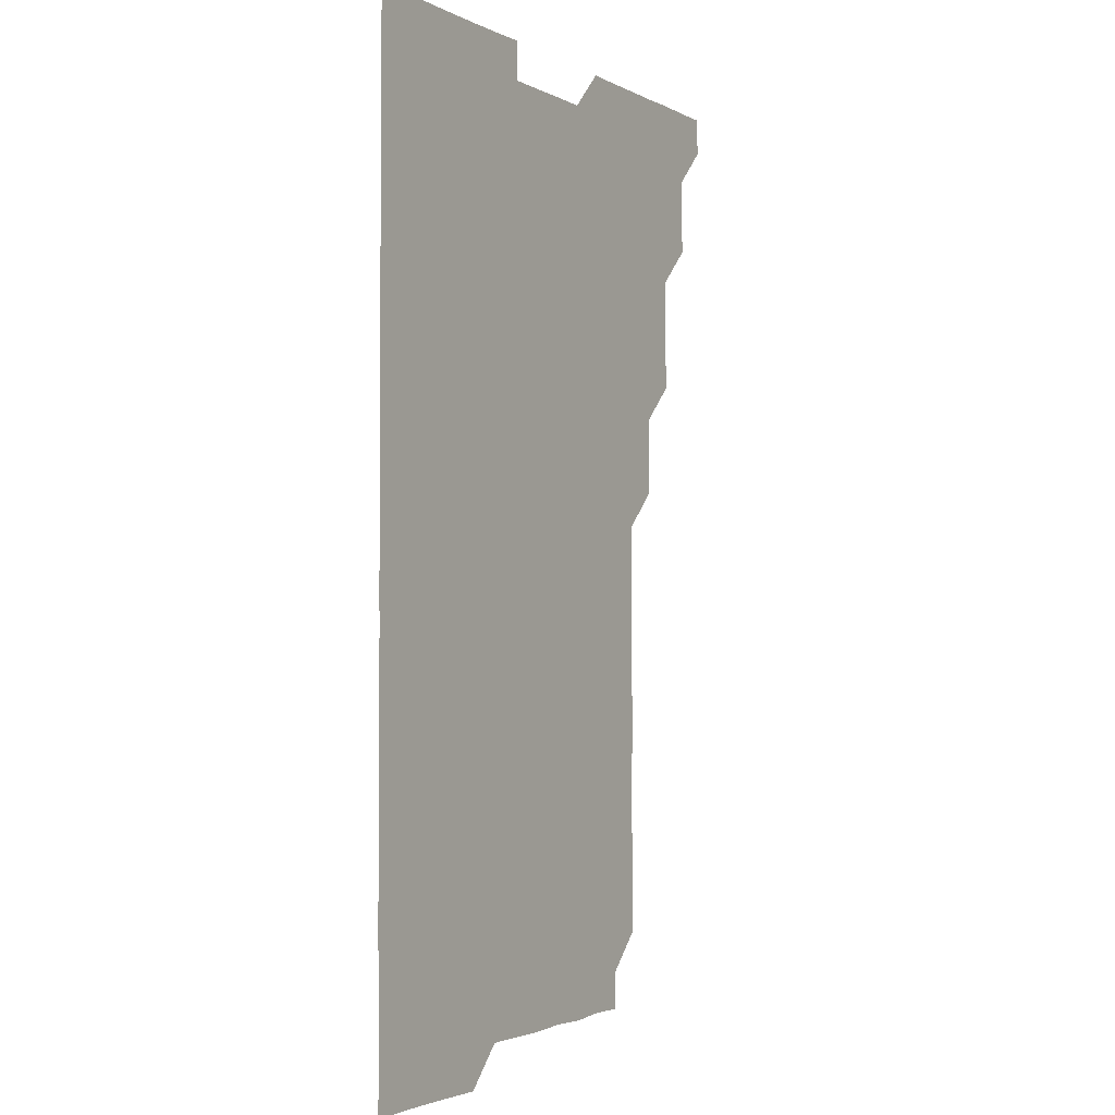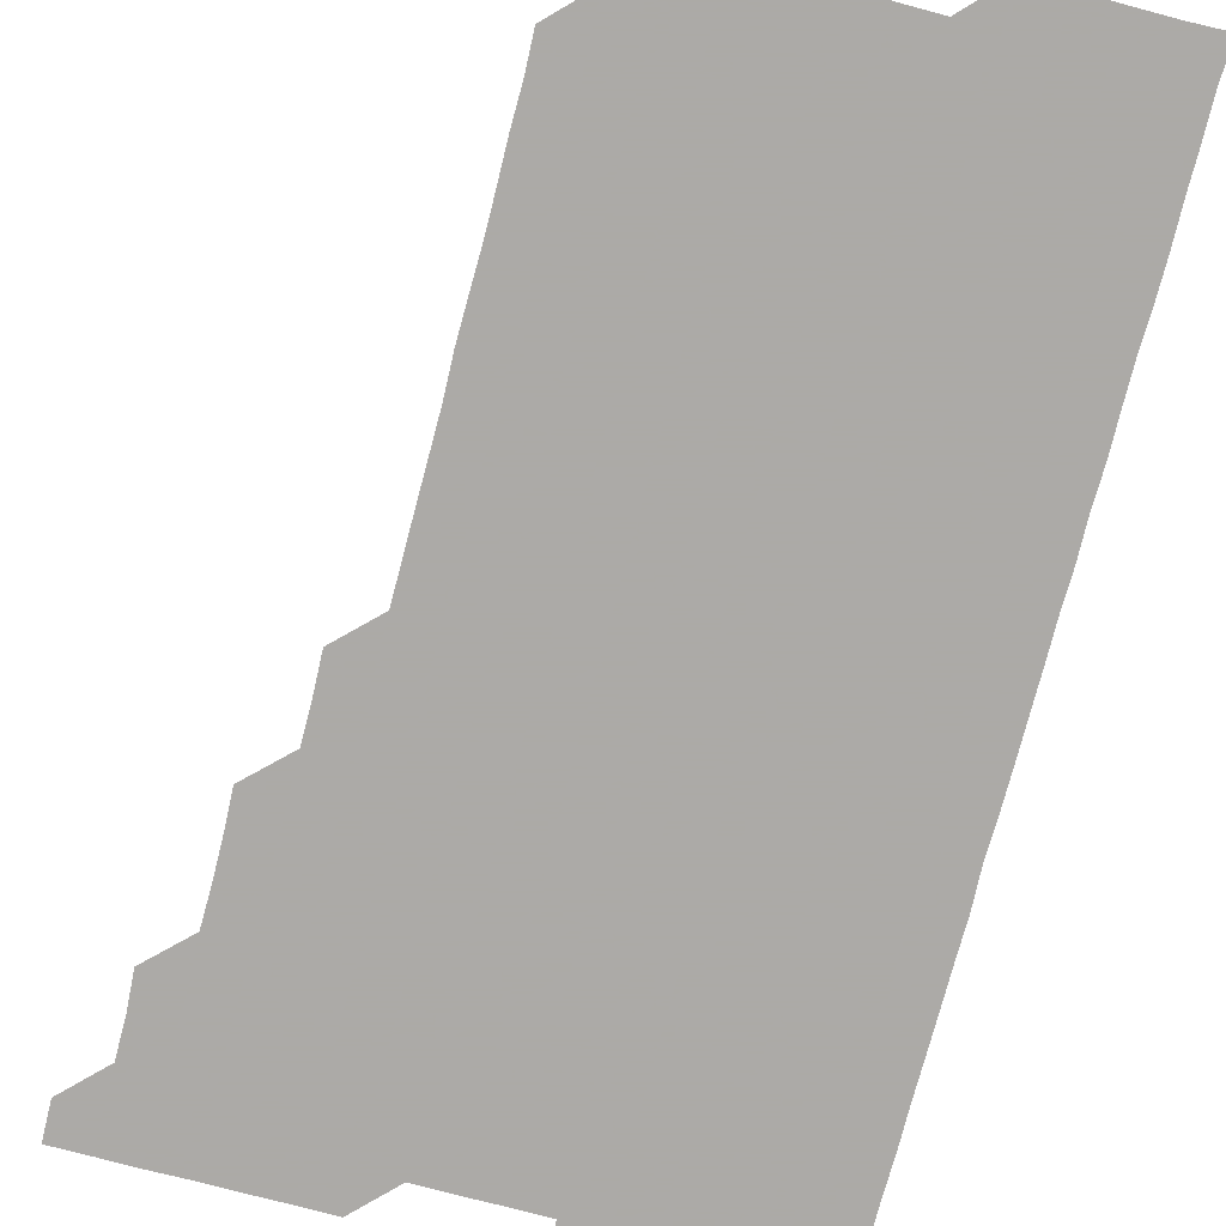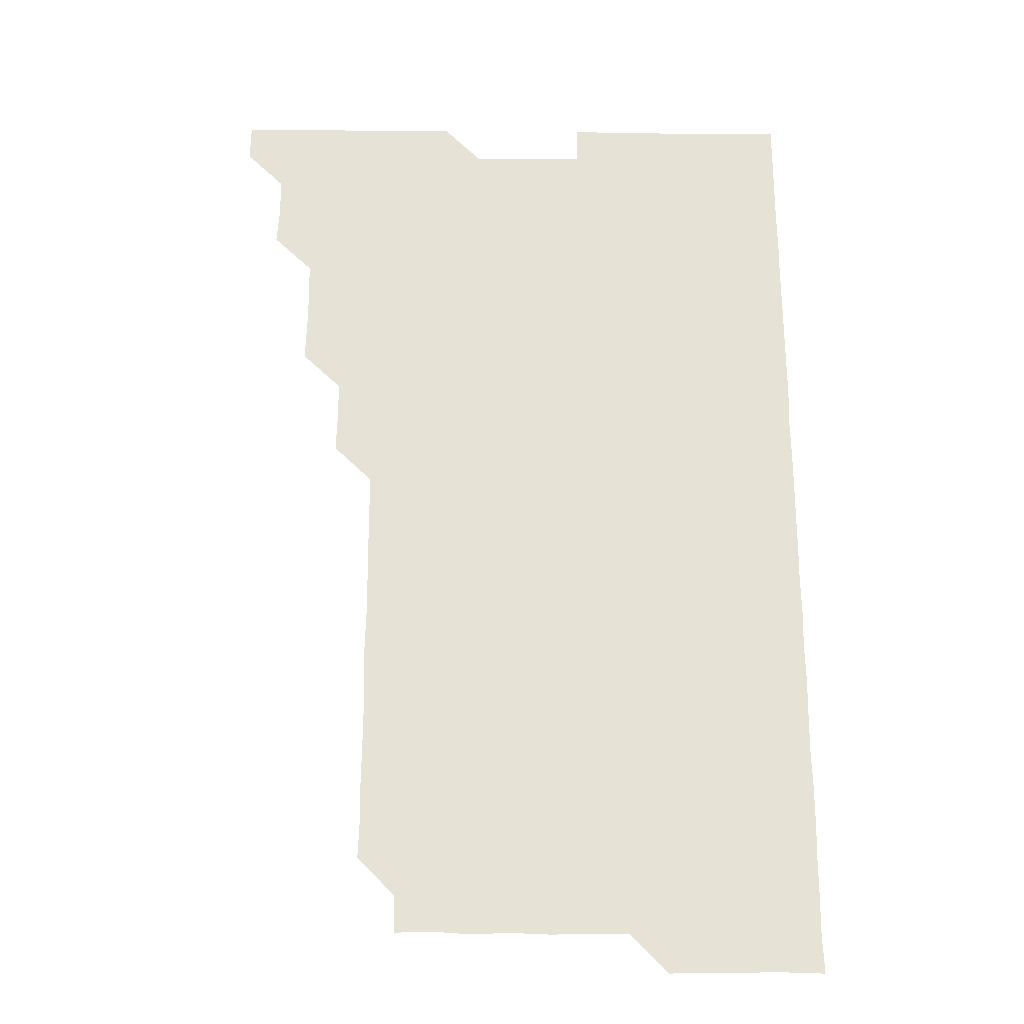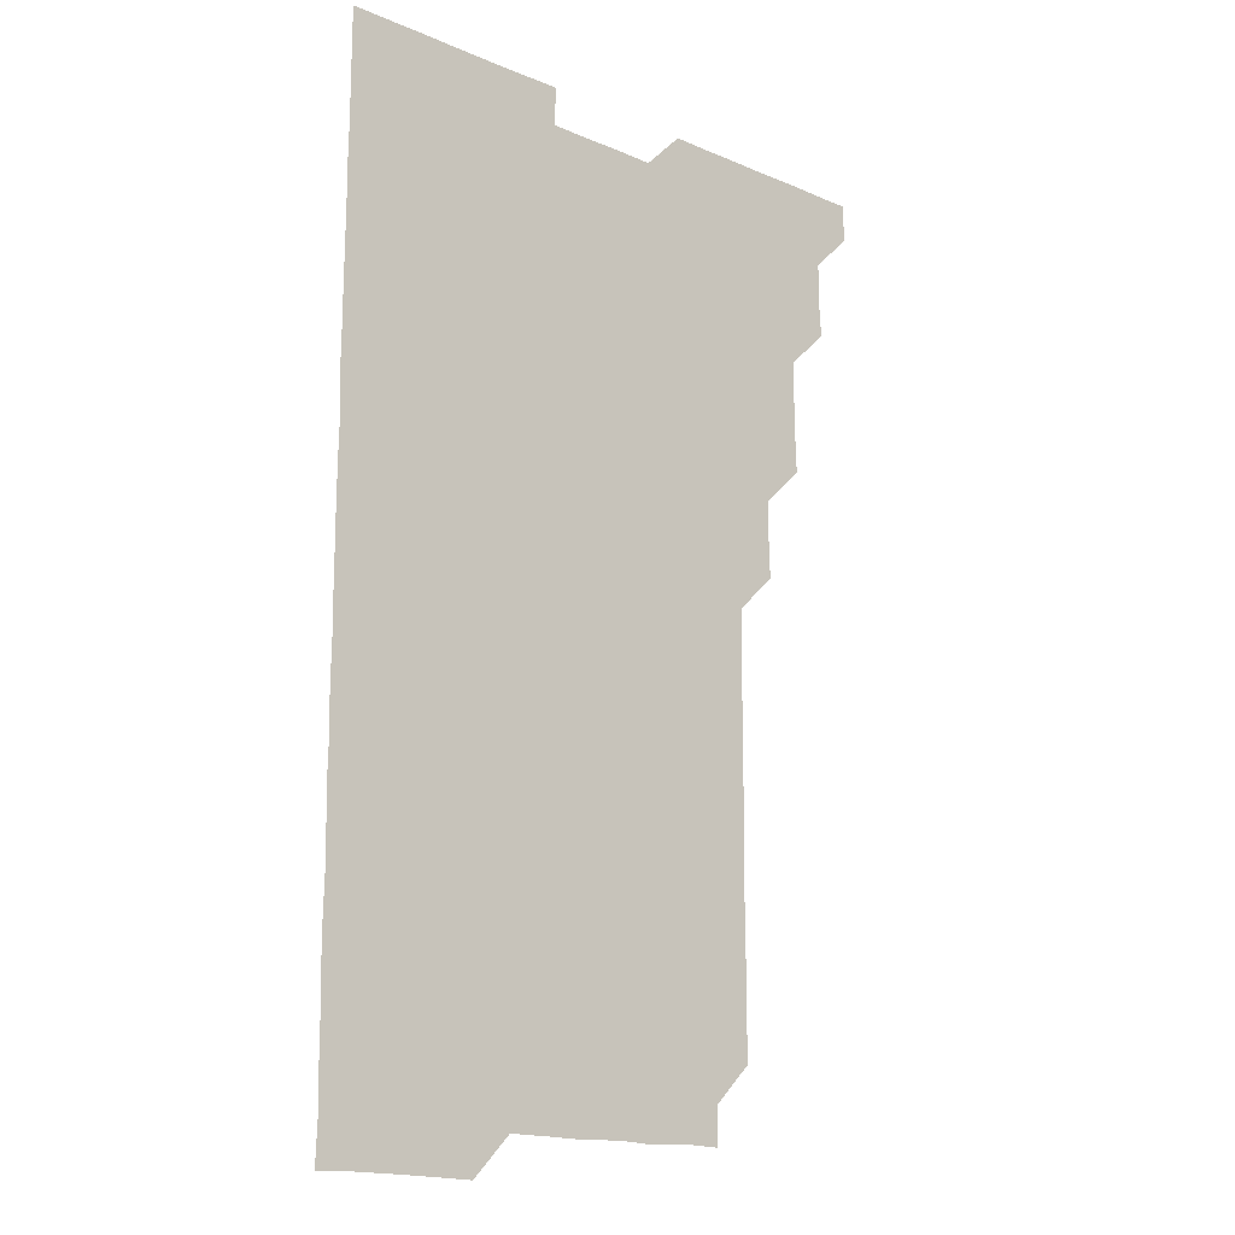
<metadata>
{"format":"obj","ext":"obj","renderer":"f3d","projection":"perspective","resolution":1024,"background":"white","views":[{"elev":-2.3,"azim":120.5,"up":"+Y"},{"elev":-76.0,"azim":-14.6,"up":"+Z"},{"elev":-25.7,"azim":-0.9,"up":"+Y"},{"elev":-16.3,"azim":138.9,"up":"+Y"}]}
</metadata>
<code>
v 465.8 556.1 0
v 466 570.9 0
v 480.2 511 0
v 481.1 525.5 0
v 481 540.9 0
v 481.2 555.9 0
v 481 570.9 0
v 495.4 450.8 0
v 496 465.5 0
v 496.1 480.7 0
v 495.8 496 0
v 496.5 511.3 0
v 496.1 526.1 0
v 496.1 541 0
v 496.1 555.9 0
v 495.9 571.1 0
v 510.6 405.7 0
v 511.1 420.5 0
v 511 435.9 0
v 511.2 451.2 0
v 511.2 466.1 0
v 510.5 480.8 0
v 511.2 496.1 0
v 511.2 511.1 0
v 511.1 526 0
v 511 541 0
v 511 556 0
v 511 570.9 0
v 525.6 225.3 0
v 526.2 240.1 0
v 525.9 254.9 0
v 526.2 269.8 0
v 526.3 285.2 0
v 526 300.6 0
v 525.8 315.2 0
v 526.2 330.3 0
v 526.1 345.4 0
v 526 360.6 0
v 525.9 375.6 0
v 525.9 390.8 0
v 526 406.1 0
v 526 421 0
v 525.9 435.9 0
v 526.1 451.1 0
v 526.3 466.1 0
v 526.1 481.2 0
v 525.9 496 0
v 525.9 511 0
v 525.9 526 0
v 526.1 540.9 0
v 526 556 0
v 526 571.1 0
v 540.7 195.9 0
v 540.5 210.6 0
v 540.5 225.6 0
v 541.6 241.2 0
v 541.2 256.2 0
v 541.2 271.3 0
v 541 286 0
v 541.3 301.1 0
v 540.8 316 0
v 541.4 331.3 0
v 541 346 0
v 541.1 361.1 0
v 541.2 376.1 0
v 541 391 0
v 541 406.1 0
v 541.3 421.3 0
v 541.1 436.1 0
v 541 451 0
v 541 466 0
v 541.1 481 0
v 541.1 496 0
v 541.1 511 0
v 541.1 526 0
v 541 541 0
v 541 556.1 0
v 541.1 571.1 0
v 555.8 196.3 0
v 556.8 211 0
v 556.2 226.4 0
v 556 241.1 0
v 556.3 256.4 0
v 556.3 271.3 0
v 556.1 286.2 0
v 556.1 301.2 0
v 556 316 0
v 556.3 331.3 0
v 556.1 346.1 0
v 556.2 361.2 0
v 555.9 376 0
v 555.9 391 0
v 555.9 405.9 0
v 556.1 421.1 0
v 556.1 436.1 0
v 556 451 0
v 556.1 466.1 0
v 556.1 481.1 0
v 556.1 496 0
v 556.1 511 0
v 556.2 525.9 0
v 556.1 540.8 0
v 555.9 556 0
v 555.8 571.2 0
v 570 195.3 0
v 571.3 211.7 0
v 571.2 226.2 0
v 571 241.1 0
v 571.1 256.2 0
v 571 271 0
v 571.1 286.1 0
v 571 301 0
v 571.1 316.2 0
v 571 331.1 0
v 571.1 346.1 0
v 571.1 361.2 0
v 571.1 376.1 0
v 571.1 391.2 0
v 571.1 406.2 0
v 570.9 420.9 0
v 571 436 0
v 570.9 450.9 0
v 571.1 466.1 0
v 570.9 481 0
v 571.1 496.1 0
v 571.1 511 0
v 571 525.9 0
v 571 540.9 0
v 570.8 555.9 0
v 585.2 196 0
v 586.3 211.7 0
v 586.3 226.7 0
v 586 241.1 0
v 586.1 256.1 0
v 586.1 271.2 0
v 586 285.9 0
v 586 301 0
v 586 316 0
v 585.9 331 0
v 586 346.4 0
v 586 360.9 0
v 586.1 376.2 0
v 586 391.1 0
v 586 406 0
v 586.2 421.2 0
v 585.9 435.9 0
v 586.1 451.1 0
v 586.1 466.1 0
v 586 481 0
v 586 496 0
v 586 511 0
v 586 526 0
v 586 541 0
v 585.9 556.1 0
v 600.7 195.4 0
v 600.9 211.5 0
v 601.1 226.1 0
v 601 240.8 0
v 601 256.1 0
v 601 271.1 0
v 601 286.2 0
v 601.1 301.2 0
v 601.1 316.3 0
v 601 331.1 0
v 601 345.7 0
v 601 361.1 0
v 601 376.2 0
v 601 391.2 0
v 601 406 0
v 601.1 421.2 0
v 601 435.9 0
v 601.1 451.2 0
v 601 466 0
v 601 481 0
v 600.9 495.9 0
v 601 511 0
v 601 526 0
v 601.1 540.9 0
v 601 556 0
v 615.9 195.6 0
v 615.9 211 0
v 616 226.4 0
v 616.1 241.1 0
v 616 256 0
v 616 271.2 0
v 616 285.9 0
v 616 301 0
v 616 316 0
v 616 331.1 0
v 616 346 0
v 615.9 361.3 0
v 616.1 375.7 0
v 616 391 0
v 616 405.9 0
v 616 421.1 0
v 616 436.1 0
v 616 451.1 0
v 616 466 0
v 616 481.1 0
v 616.1 496 0
v 616 511 0
v 616 526 0
v 616.1 540.8 0
v 616.2 556.1 0
v 616.1 571.3 0
v 631.6 195.7 0
v 631 211.4 0
v 631 226.1 0
v 630.9 241.3 0
v 631.1 255.9 0
v 631 271.2 0
v 631 286.1 0
v 630.9 301.2 0
v 631.1 315.9 0
v 631 331.2 0
v 631 346.2 0
v 631 360.6 0
v 631 376.3 0
v 631 391.2 0
v 631 406 0
v 631 421.1 0
v 631 436 0
v 630.9 451.2 0
v 630.9 466 0
v 631.1 480.9 0
v 631 496.1 0
v 631 511 0
v 631 525.9 0
v 631 541 0
v 631.1 555.7 0
v 630.6 571.1 0
v 646.3 180.5 0
v 645.8 196.3 0
v 646 211.1 0
v 646 226.2 0
v 646 240.9 0
v 645.9 256.4 0
v 645.9 271.3 0
v 646 286.2 0
v 646 300.7 0
v 645.8 316.6 0
v 646 330.9 0
v 645.9 346.2 0
v 646 361.2 0
v 646 376 0
v 645.8 391.2 0
v 646.1 405.7 0
v 645.9 421.2 0
v 646 436 0
v 646 451 0
v 646 466 0
v 646 481 0
v 646 496 0
v 646.1 511 0
v 646 526 0
v 646 541 0
v 646 555.9 0
v 645.9 570.9 0
v 661.2 180.8 0
v 660.9 196 0
v 660.9 211.2 0
v 660.8 226.4 0
v 661 241.1 0
v 660.8 256.4 0
v 661 271 0
v 660.7 286.4 0
v 661.1 301 0
v 660.9 316.2 0
v 660.8 331.3 0
v 660.9 346.2 0
v 661.1 360.9 0
v 660.8 376.2 0
v 661.2 390.8 0
v 660.9 406.3 0
v 660.8 421.2 0
v 661 436 0
v 661 451 0
v 660.9 466.1 0
v 661 480.9 0
v 660.8 496.3 0
v 660.9 511 0
v 661 526 0
v 661 541 0
v 661 556 0
v 661 570.9 0
v 676.3 181 0
v 675.9 196.2 0
v 676 211 0
v 676 226 0
v 675.7 241.4 0
v 676.1 255.9 0
v 675.8 271.2 0
v 675.9 286.1 0
v 675.9 301.1 0
v 675.7 316.2 0
v 676.3 330.7 0
v 675.8 346.2 0
v 675.7 361.3 0
v 675.8 376.2 0
v 676 391 0
v 675.8 406.2 0
v 676.1 420.9 0
v 676 436.1 0
v 675.9 451.1 0
v 675.9 466.1 0
v 675.9 481.1 0
v 675.7 496.1 0
v 676.2 510.9 0
v 675.9 526.1 0
v 675.9 540.9 0
v 676 556 0
v 676 571 0
v 691.4 181.1 0
v 691.2 195.7 0
v 690.8 211.3 0
v 690.7 226.3 0
v 691 241.2 0
v 690.6 256.4 0
v 690.7 271.1 0
v 691 286 0
v 690.7 301.4 0
v 690.4 316.4 0
v 690.7 331.3 0
v 690.8 346 0
v 690.5 361.2 0
v 691.2 375.9 0
v 690.5 391.4 0
v 690.9 406 0
v 690.8 421.1 0
v 690.6 436.4 0
v 690.5 451.1 0
v 690.8 466 0
v 690.8 481 0
v 691.1 496 0
v 690.7 511.2 0
v 691 526 0
v 691 541 0
v 690.9 555.9 0
v 691 571 0
v 706.2 180.7 0
v 705.6 195.7 0
v 705.9 210.5 0
v 705.9 225.5 0
v 706.3 240.4 0
v 706.3 255.2 0
v 705.9 270.3 0
v 706.1 285.4 0
v 706.4 300.3 0
v 706 315.3 0
v 706.4 330.4 0
v 706.1 345.4 0
v 706.3 360.6 0
v 706.3 375.5 0
v 706.3 390.5 0
v 706.3 405.5 0
v 705.9 420.6 0
v 706.5 435.7 0
v 706.3 450.7 0
v 706.3 465.7 0
v 706.2 480.7 0
v 706.1 495.8 0
v 706.2 510.7 0
v 706 525.9 0
v 706 541 0
v 706 556 0
v 706 571 0
v 706 586 0
f 5 6 1
f 1 6 2
f 6 7 2
f 11 12 3
f 3 12 4
f 12 13 4
f 4 13 5
f 13 14 5
f 5 14 6
f 14 15 6
f 6 15 7
f 15 16 7
f 19 20 8
f 8 20 9
f 20 21 9
f 9 21 10
f 21 22 10
f 10 22 11
f 22 23 11
f 11 23 12
f 23 24 12
f 12 24 13
f 24 25 13
f 13 25 14
f 25 26 14
f 14 26 15
f 26 27 15
f 15 27 16
f 27 28 16
f 40 41 17
f 17 41 18
f 41 42 18
f 18 42 19
f 42 43 19
f 19 43 20
f 43 44 20
f 20 44 21
f 44 45 21
f 21 45 22
f 45 46 22
f 22 46 23
f 46 47 23
f 23 47 24
f 47 48 24
f 24 48 25
f 48 49 25
f 25 49 26
f 49 50 26
f 26 50 27
f 50 51 27
f 27 51 28
f 51 52 28
f 54 55 29
f 29 55 30
f 55 56 30
f 30 56 31
f 56 57 31
f 31 57 32
f 57 58 32
f 32 58 33
f 58 59 33
f 33 59 34
f 59 60 34
f 34 60 35
f 60 61 35
f 35 61 36
f 61 62 36
f 36 62 37
f 62 63 37
f 37 63 38
f 63 64 38
f 38 64 39
f 64 65 39
f 39 65 40
f 65 66 40
f 40 66 41
f 66 67 41
f 41 67 42
f 67 68 42
f 42 68 43
f 68 69 43
f 43 69 44
f 69 70 44
f 44 70 45
f 70 71 45
f 45 71 46
f 71 72 46
f 46 72 47
f 72 73 47
f 47 73 48
f 73 74 48
f 48 74 49
f 74 75 49
f 49 75 50
f 75 76 50
f 50 76 51
f 76 77 51
f 51 77 52
f 77 78 52
f 53 79 54
f 79 80 54
f 54 80 55
f 80 81 55
f 55 81 56
f 81 82 56
f 56 82 57
f 82 83 57
f 57 83 58
f 83 84 58
f 58 84 59
f 84 85 59
f 59 85 60
f 85 86 60
f 60 86 61
f 86 87 61
f 61 87 62
f 87 88 62
f 62 88 63
f 88 89 63
f 63 89 64
f 89 90 64
f 64 90 65
f 90 91 65
f 65 91 66
f 91 92 66
f 66 92 67
f 92 93 67
f 67 93 68
f 93 94 68
f 68 94 69
f 94 95 69
f 69 95 70
f 95 96 70
f 70 96 71
f 96 97 71
f 71 97 72
f 97 98 72
f 72 98 73
f 98 99 73
f 73 99 74
f 99 100 74
f 74 100 75
f 100 101 75
f 75 101 76
f 101 102 76
f 76 102 77
f 102 103 77
f 77 103 78
f 103 104 78
f 79 105 80
f 105 106 80
f 80 106 81
f 106 107 81
f 81 107 82
f 107 108 82
f 82 108 83
f 108 109 83
f 83 109 84
f 109 110 84
f 84 110 85
f 110 111 85
f 85 111 86
f 111 112 86
f 86 112 87
f 112 113 87
f 87 113 88
f 113 114 88
f 88 114 89
f 114 115 89
f 89 115 90
f 115 116 90
f 90 116 91
f 116 117 91
f 91 117 92
f 117 118 92
f 92 118 93
f 118 119 93
f 93 119 94
f 119 120 94
f 94 120 95
f 120 121 95
f 95 121 96
f 121 122 96
f 96 122 97
f 122 123 97
f 97 123 98
f 123 124 98
f 98 124 99
f 124 125 99
f 99 125 100
f 125 126 100
f 100 126 101
f 126 127 101
f 101 127 102
f 127 128 102
f 102 128 103
f 128 129 103
f 103 129 104
f 105 130 106
f 130 131 106
f 106 131 107
f 131 132 107
f 107 132 108
f 132 133 108
f 108 133 109
f 133 134 109
f 109 134 110
f 134 135 110
f 110 135 111
f 135 136 111
f 111 136 112
f 136 137 112
f 112 137 113
f 137 138 113
f 113 138 114
f 138 139 114
f 114 139 115
f 139 140 115
f 115 140 116
f 140 141 116
f 116 141 117
f 141 142 117
f 117 142 118
f 142 143 118
f 118 143 119
f 143 144 119
f 119 144 120
f 144 145 120
f 120 145 121
f 145 146 121
f 121 146 122
f 146 147 122
f 122 147 123
f 147 148 123
f 123 148 124
f 148 149 124
f 124 149 125
f 149 150 125
f 125 150 126
f 150 151 126
f 126 151 127
f 151 152 127
f 127 152 128
f 152 153 128
f 128 153 129
f 153 154 129
f 130 155 131
f 155 156 131
f 131 156 132
f 156 157 132
f 132 157 133
f 157 158 133
f 133 158 134
f 158 159 134
f 134 159 135
f 159 160 135
f 135 160 136
f 160 161 136
f 136 161 137
f 161 162 137
f 137 162 138
f 162 163 138
f 138 163 139
f 163 164 139
f 139 164 140
f 164 165 140
f 140 165 141
f 165 166 141
f 141 166 142
f 166 167 142
f 142 167 143
f 167 168 143
f 143 168 144
f 168 169 144
f 144 169 145
f 169 170 145
f 145 170 146
f 170 171 146
f 146 171 147
f 171 172 147
f 147 172 148
f 172 173 148
f 148 173 149
f 173 174 149
f 149 174 150
f 174 175 150
f 150 175 151
f 175 176 151
f 151 176 152
f 176 177 152
f 152 177 153
f 177 178 153
f 153 178 154
f 178 179 154
f 155 180 156
f 180 181 156
f 156 181 157
f 181 182 157
f 157 182 158
f 182 183 158
f 158 183 159
f 183 184 159
f 159 184 160
f 184 185 160
f 160 185 161
f 185 186 161
f 161 186 162
f 186 187 162
f 162 187 163
f 187 188 163
f 163 188 164
f 188 189 164
f 164 189 165
f 189 190 165
f 165 190 166
f 190 191 166
f 166 191 167
f 191 192 167
f 167 192 168
f 192 193 168
f 168 193 169
f 193 194 169
f 169 194 170
f 194 195 170
f 170 195 171
f 195 196 171
f 171 196 172
f 196 197 172
f 172 197 173
f 197 198 173
f 173 198 174
f 198 199 174
f 174 199 175
f 199 200 175
f 175 200 176
f 200 201 176
f 176 201 177
f 201 202 177
f 177 202 178
f 202 203 178
f 178 203 179
f 203 204 179
f 180 206 181
f 206 207 181
f 181 207 182
f 207 208 182
f 182 208 183
f 208 209 183
f 183 209 184
f 209 210 184
f 184 210 185
f 210 211 185
f 185 211 186
f 211 212 186
f 186 212 187
f 212 213 187
f 187 213 188
f 213 214 188
f 188 214 189
f 214 215 189
f 189 215 190
f 215 216 190
f 190 216 191
f 216 217 191
f 191 217 192
f 217 218 192
f 192 218 193
f 218 219 193
f 193 219 194
f 219 220 194
f 194 220 195
f 220 221 195
f 195 221 196
f 221 222 196
f 196 222 197
f 222 223 197
f 197 223 198
f 223 224 198
f 198 224 199
f 224 225 199
f 199 225 200
f 225 226 200
f 200 226 201
f 226 227 201
f 201 227 202
f 227 228 202
f 202 228 203
f 228 229 203
f 203 229 204
f 229 230 204
f 204 230 205
f 230 231 205
f 232 233 206
f 206 233 207
f 233 234 207
f 207 234 208
f 234 235 208
f 208 235 209
f 235 236 209
f 209 236 210
f 236 237 210
f 210 237 211
f 237 238 211
f 211 238 212
f 238 239 212
f 212 239 213
f 239 240 213
f 213 240 214
f 240 241 214
f 214 241 215
f 241 242 215
f 215 242 216
f 242 243 216
f 216 243 217
f 243 244 217
f 217 244 218
f 244 245 218
f 218 245 219
f 245 246 219
f 219 246 220
f 246 247 220
f 220 247 221
f 247 248 221
f 221 248 222
f 248 249 222
f 222 249 223
f 249 250 223
f 223 250 224
f 250 251 224
f 224 251 225
f 251 252 225
f 225 252 226
f 252 253 226
f 226 253 227
f 253 254 227
f 227 254 228
f 254 255 228
f 228 255 229
f 255 256 229
f 229 256 230
f 256 257 230
f 230 257 231
f 257 258 231
f 232 259 233
f 259 260 233
f 233 260 234
f 260 261 234
f 234 261 235
f 261 262 235
f 235 262 236
f 262 263 236
f 236 263 237
f 263 264 237
f 237 264 238
f 264 265 238
f 238 265 239
f 265 266 239
f 239 266 240
f 266 267 240
f 240 267 241
f 267 268 241
f 241 268 242
f 268 269 242
f 242 269 243
f 269 270 243
f 243 270 244
f 270 271 244
f 244 271 245
f 271 272 245
f 245 272 246
f 272 273 246
f 246 273 247
f 273 274 247
f 247 274 248
f 274 275 248
f 248 275 249
f 275 276 249
f 249 276 250
f 276 277 250
f 250 277 251
f 277 278 251
f 251 278 252
f 278 279 252
f 252 279 253
f 279 280 253
f 253 280 254
f 280 281 254
f 254 281 255
f 281 282 255
f 255 282 256
f 282 283 256
f 256 283 257
f 283 284 257
f 257 284 258
f 284 285 258
f 259 286 260
f 286 287 260
f 260 287 261
f 287 288 261
f 261 288 262
f 288 289 262
f 262 289 263
f 289 290 263
f 263 290 264
f 290 291 264
f 264 291 265
f 291 292 265
f 265 292 266
f 292 293 266
f 266 293 267
f 293 294 267
f 267 294 268
f 294 295 268
f 268 295 269
f 295 296 269
f 269 296 270
f 296 297 270
f 270 297 271
f 297 298 271
f 271 298 272
f 298 299 272
f 272 299 273
f 299 300 273
f 273 300 274
f 300 301 274
f 274 301 275
f 301 302 275
f 275 302 276
f 302 303 276
f 276 303 277
f 303 304 277
f 277 304 278
f 304 305 278
f 278 305 279
f 305 306 279
f 279 306 280
f 306 307 280
f 280 307 281
f 307 308 281
f 281 308 282
f 308 309 282
f 282 309 283
f 309 310 283
f 283 310 284
f 310 311 284
f 284 311 285
f 311 312 285
f 286 313 287
f 313 314 287
f 287 314 288
f 314 315 288
f 288 315 289
f 315 316 289
f 289 316 290
f 316 317 290
f 290 317 291
f 317 318 291
f 291 318 292
f 318 319 292
f 292 319 293
f 319 320 293
f 293 320 294
f 320 321 294
f 294 321 295
f 321 322 295
f 295 322 296
f 322 323 296
f 296 323 297
f 323 324 297
f 297 324 298
f 324 325 298
f 298 325 299
f 325 326 299
f 299 326 300
f 326 327 300
f 300 327 301
f 327 328 301
f 301 328 302
f 328 329 302
f 302 329 303
f 329 330 303
f 303 330 304
f 330 331 304
f 304 331 305
f 331 332 305
f 305 332 306
f 332 333 306
f 306 333 307
f 333 334 307
f 307 334 308
f 334 335 308
f 308 335 309
f 335 336 309
f 309 336 310
f 336 337 310
f 310 337 311
f 337 338 311
f 311 338 312
f 338 339 312
f 313 340 314
f 340 341 314
f 314 341 315
f 341 342 315
f 315 342 316
f 342 343 316
f 316 343 317
f 343 344 317
f 317 344 318
f 344 345 318
f 318 345 319
f 345 346 319
f 319 346 320
f 346 347 320
f 320 347 321
f 347 348 321
f 321 348 322
f 348 349 322
f 322 349 323
f 349 350 323
f 323 350 324
f 350 351 324
f 324 351 325
f 351 352 325
f 325 352 326
f 352 353 326
f 326 353 327
f 353 354 327
f 327 354 328
f 354 355 328
f 328 355 329
f 355 356 329
f 329 356 330
f 356 357 330
f 330 357 331
f 357 358 331
f 331 358 332
f 358 359 332
f 332 359 333
f 359 360 333
f 333 360 334
f 360 361 334
f 334 361 335
f 361 362 335
f 335 362 336
f 362 363 336
f 336 363 337
f 363 364 337
f 337 364 338
f 364 365 338
f 338 365 339
f 365 366 339

</code>
